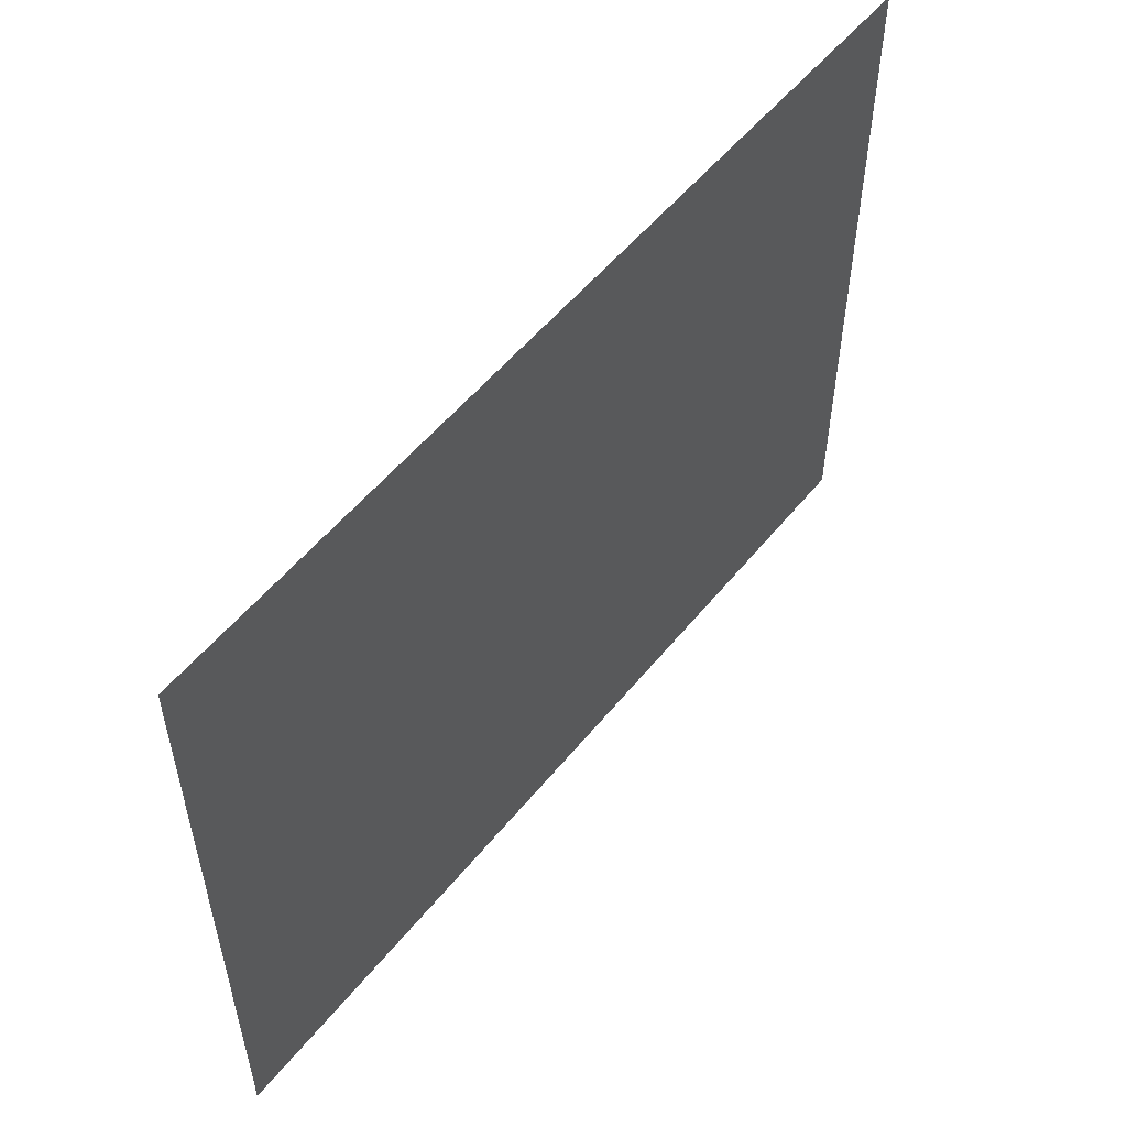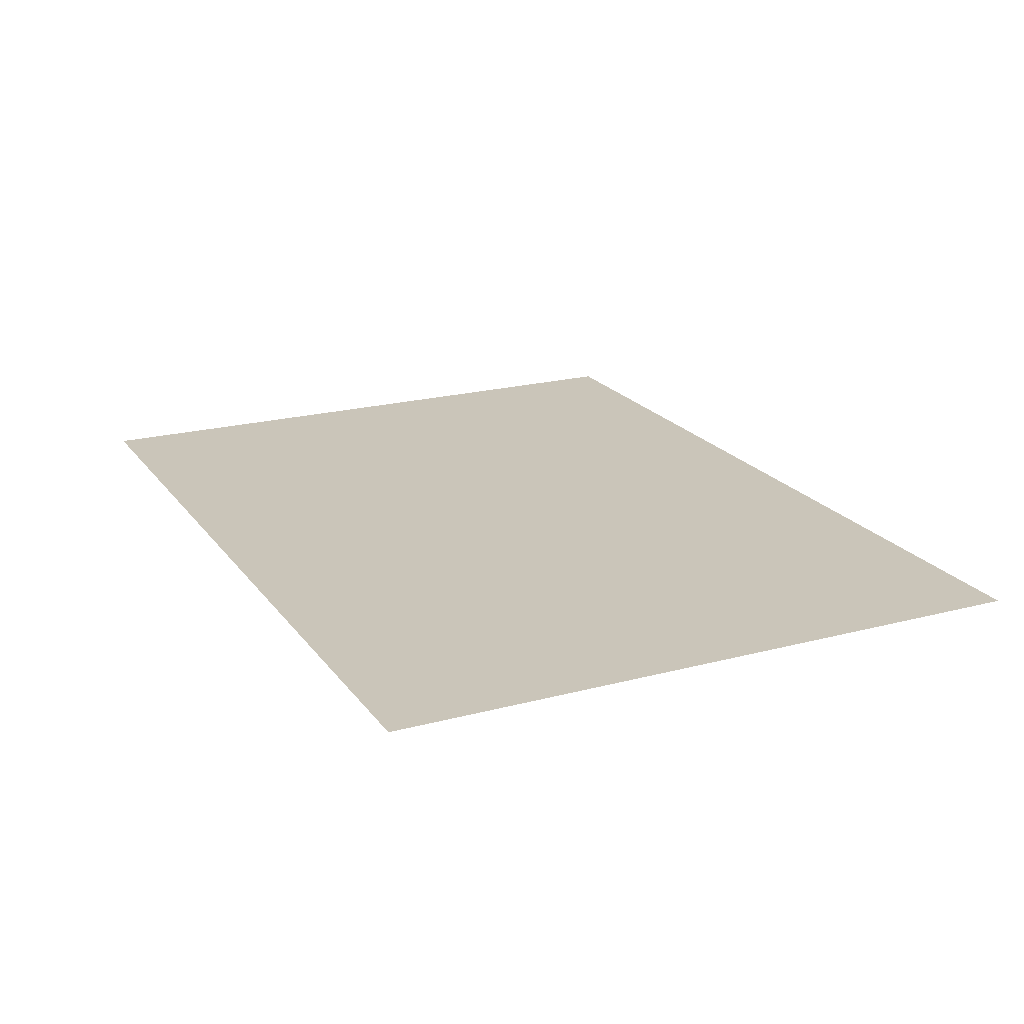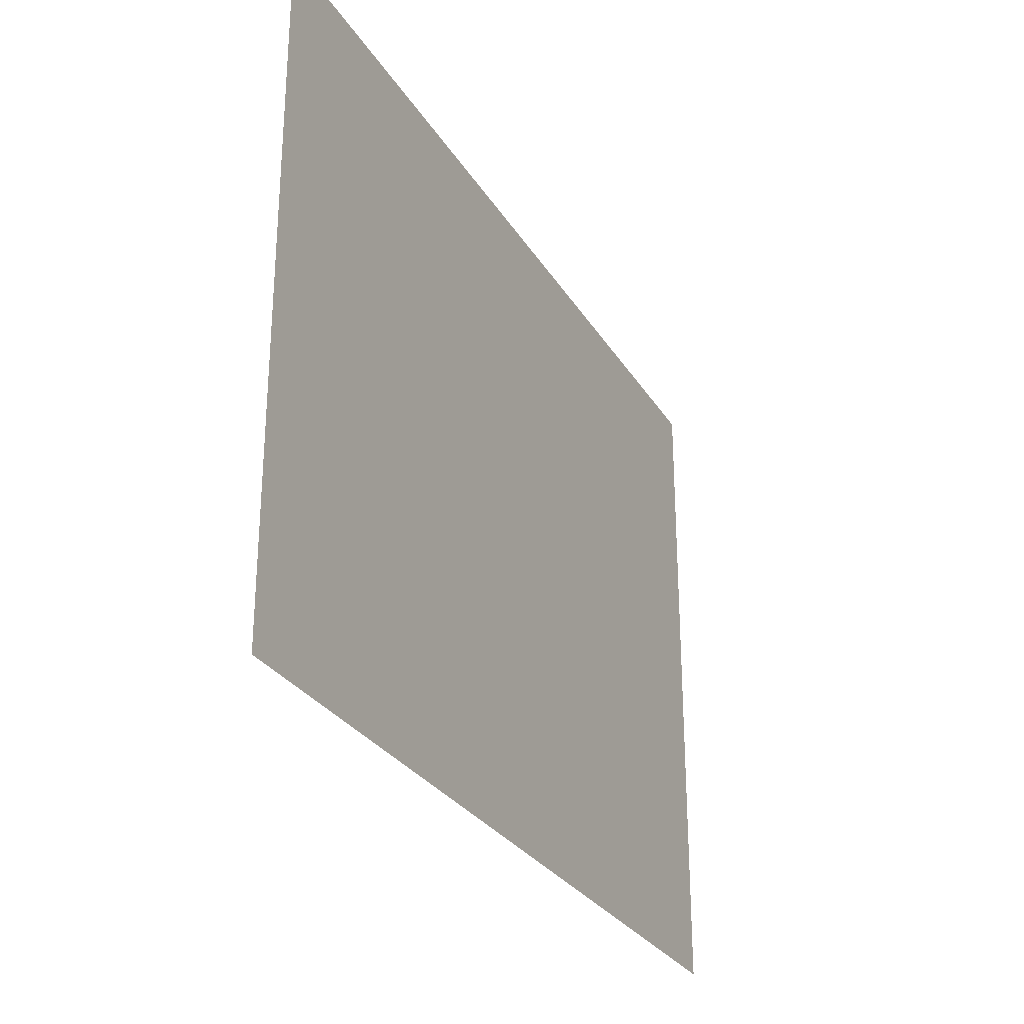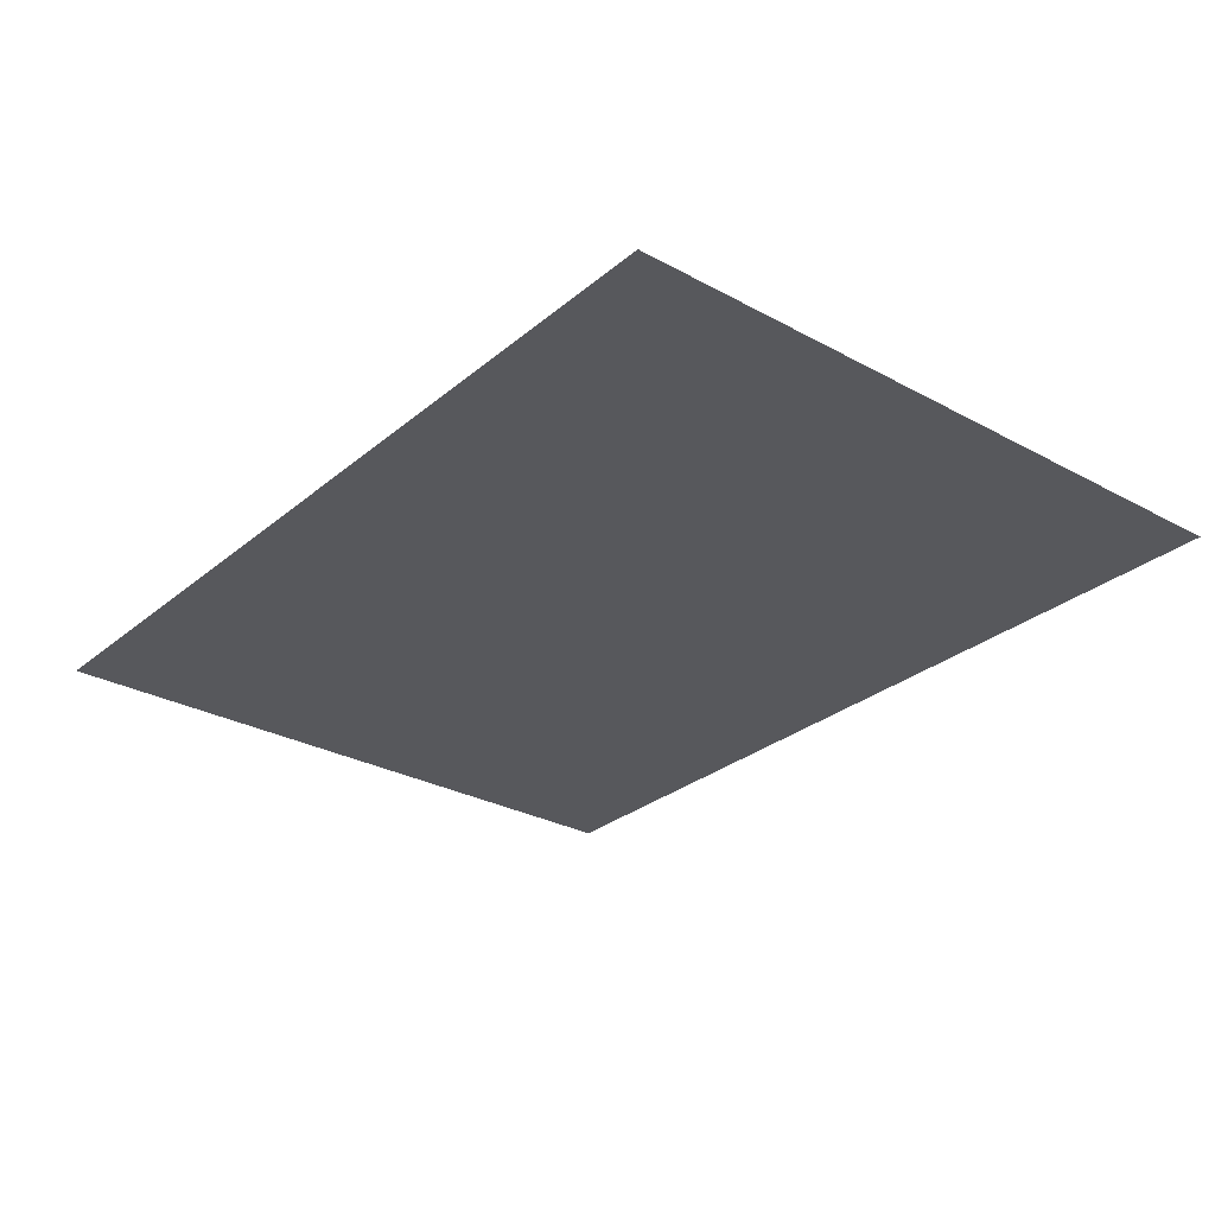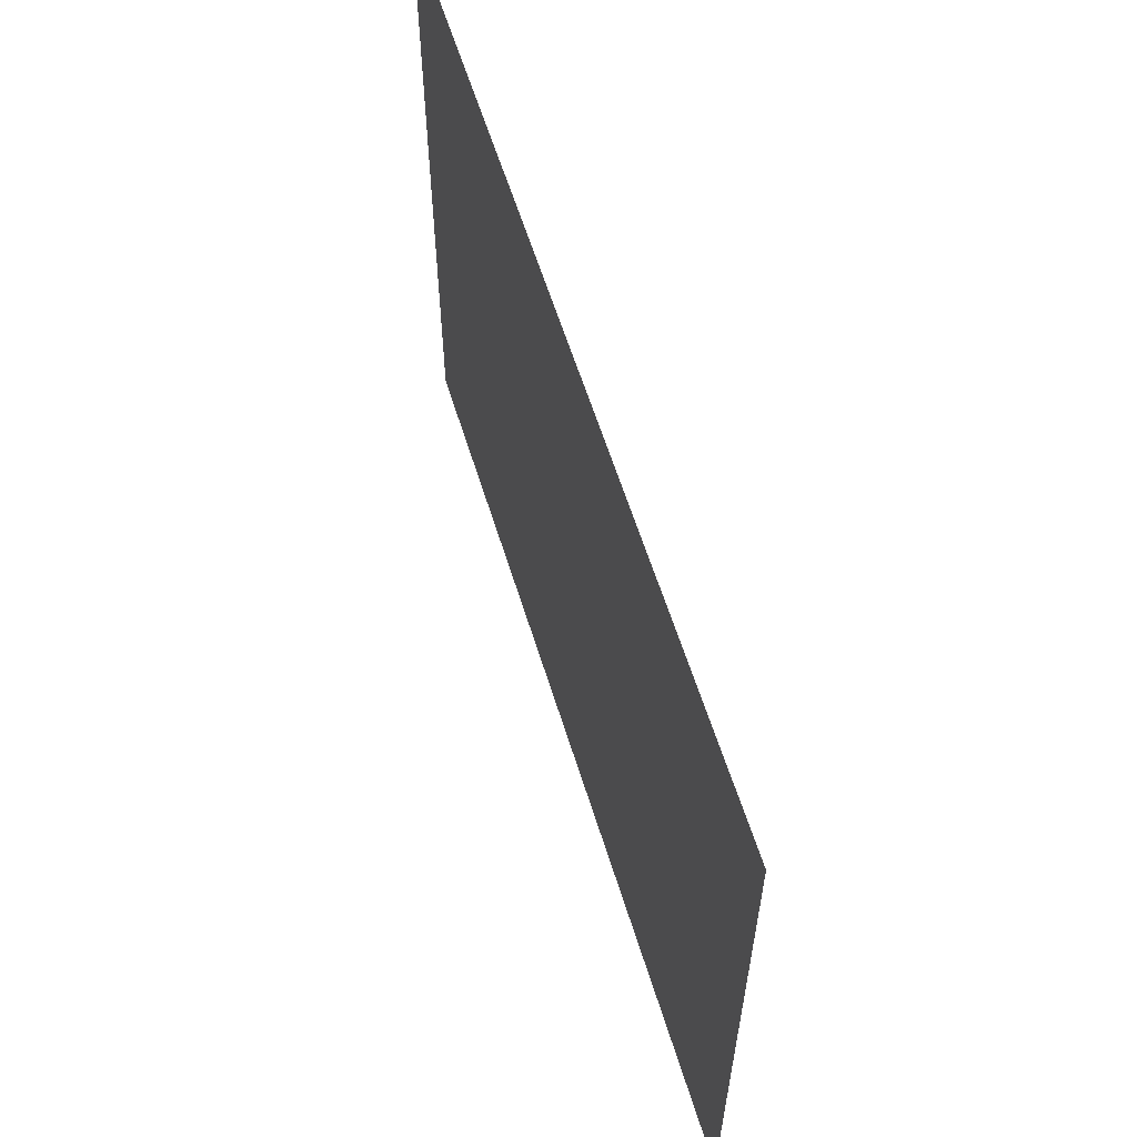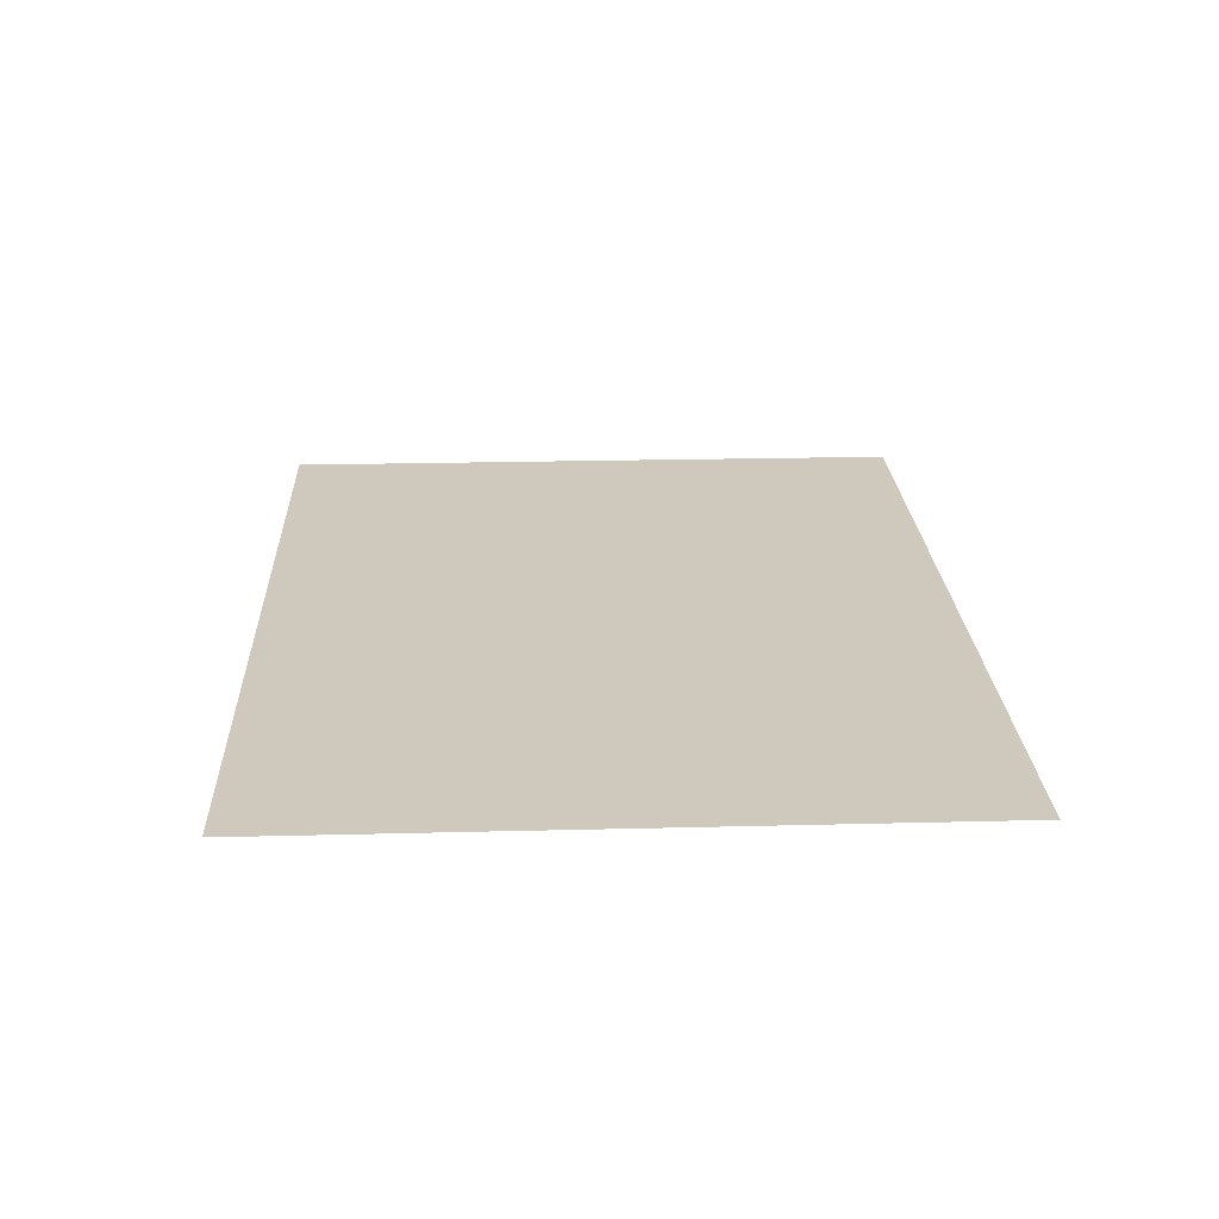
<metadata>
{"format":"obj","ext":"obj","renderer":"f3d","projection":"perspective","resolution":1024,"background":"white","views":[{"elev":54.3,"azim":128.2,"up":"+Y"},{"elev":20.6,"azim":-115.7,"up":"+Z"},{"elev":-28.2,"azim":-64.7,"up":"+Y"},{"elev":-28.7,"azim":-129.2,"up":"+Z"},{"elev":59.8,"azim":72.9,"up":"+Y"},{"elev":22.5,"azim":-92.5,"up":"+Z"}]}
</metadata>
<code>
v 0 -3.84 0
v -2.56 -3.84 0
v -2.56 -1.28 0
v 0 -1.28 0
v -5.12 -3.84 0
v -5.12 -1.28 0
v 0 -2.56 0
v -2.56 -2.56 0
v -2.56 0 0
v 0 0 0
v -5.12 -2.56 0
v -5.12 0 0
v 0 -0.32 0
v -0.32 -0.32 0
v -0.32 0 0
v -0.64 -0.32 0
v -0.64 0 0
v -0.96 -0.32 0
v -0.96 0 0
v -1.28 -0.32 0
v -1.28 0 0
v -1.6 -0.32 0
v -1.6 0 0
v -1.92 -0.32 0
v -1.92 0 0
v -2.24 -0.32 0
v -2.24 0 0
v -2.56 -0.32 0
v -2.88 -0.32 0
v -2.88 0 0
v -3.2 -0.32 0
v -3.2 0 0
v -3.52 -0.32 0
v -3.52 0 0
v -3.84 -0.32 0
v -3.84 0 0
v -4.16 -0.32 0
v -4.16 0 0
v -4.48 -0.32 0
v -4.48 0 0
v -4.8 -0.32 0
v -4.8 0 0
v -5.12 -0.32 0
v 0 -0.64 0
v -0.32 -0.64 0
v -4.8 -0.64 0
v -5.12 -0.64 0
v 0 -0.96 0
v -0.32 -0.96 0
v -4.8 -0.96 0
v -5.12 -0.96 0
v -0.32 -1.28 0
v -4.8 -1.28 0
v 0 -1.6 0
v -0.32 -1.6 0
v -4.8 -1.6 0
v -5.12 -1.6 0
v 0 -1.92 0
v -0.32 -1.92 0
v -4.8 -1.92 0
v -5.12 -1.92 0
v 0 -2.24 0
v -0.32 -2.24 0
v -4.8 -2.24 0
v -5.12 -2.24 0
v -0.32 -2.56 0
v -4.8 -2.56 0
v 0 -2.88 0
v -0.32 -2.88 0
v -4.8 -2.88 0
v -5.12 -2.88 0
v 0 -3.2 0
v -0.32 -3.2 0
v -4.8 -3.2 0
v -5.12 -3.2 0
v 0 -3.52 0
v -0.32 -3.52 0
v -4.8 -3.52 0
v -5.12 -3.52 0
v -0.32 -3.84 0
v -0.64 -3.84 0
v -0.64 -3.52 0
v -0.96 -3.84 0
v -0.96 -3.52 0
v -1.28 -3.84 0
v -1.28 -3.52 0
v -1.6 -3.84 0
v -1.6 -3.52 0
v -1.92 -3.84 0
v -1.92 -3.52 0
v -2.24 -3.84 0
v -2.24 -3.52 0
v -3.84 -3.84 0
v -4.16 -3.84 0
v -4.16 -3.52 0
v -3.84 -3.52 0
v -4.48 -3.84 0
v -4.48 -3.52 0
v -4.8 -3.84 0
g mesh_0001
f 1 2 3 4
f 2 5 6 3
g mesh_0002
f 7 8 9 10
f 8 11 12 9
g mesh_0003
f 13 14 15 10
f 14 16 17 15
f 16 18 19 17
f 18 20 21 19
f 20 22 23 21
f 22 24 25 23
f 24 26 27 25
f 26 28 9 27
f 28 29 30 9
f 29 31 32 30
f 31 33 34 32
f 33 35 36 34
f 35 37 38 36
f 37 39 40 38
f 39 41 42 40
f 41 43 12 42
f 44 45 14 13
f 46 47 43 41
f 48 49 45 44
f 50 51 47 46
f 4 52 49 48
f 53 6 51 50
f 54 55 52 4
f 56 57 6 53
f 58 59 55 54
f 60 61 57 56
f 62 63 59 58
f 64 65 61 60
f 7 66 63 62
f 67 11 65 64
f 68 69 66 7
f 70 71 11 67
f 72 73 69 68
f 74 75 71 70
f 76 77 73 72
f 78 79 75 74
f 1 80 77 76
f 80 81 82 77
f 81 83 84 82
f 83 85 86 84
f 85 87 88 86
f 87 89 90 88
f 89 91 92 90
f 93 94 95 96
f 94 97 98 95
f 97 99 78 98
f 99 5 79 78
g mesh_0004
f 13 14 15 10
f 14 16 17 15
f 16 18 19 17
f 18 20 21 19
f 20 22 23 21
f 22 24 25 23
f 24 26 27 25
f 26 28 9 27
f 28 29 30 9
f 29 31 32 30
f 31 33 34 32
f 33 35 36 34
f 35 37 38 36
f 37 39 40 38
f 39 41 42 40
f 41 43 12 42
f 44 45 14 13
f 46 47 43 41
f 48 49 45 44
f 50 51 47 46
f 4 52 49 48
f 53 6 51 50
f 54 55 52 4
f 56 57 6 53
f 58 59 55 54
f 60 61 57 56
f 62 63 59 58
f 64 65 61 60
f 7 66 63 62
f 67 11 65 64
f 68 69 66 7
f 70 71 11 67
f 72 73 69 68
f 74 75 71 70
f 76 77 73 72
f 78 79 75 74
f 1 80 77 76
f 80 81 82 77
f 81 83 84 82
f 83 85 86 84
f 85 87 88 86
f 87 89 90 88
f 89 91 92 90
f 93 94 95 96
f 94 97 98 95
f 97 99 78 98
f 99 5 79 78

</code>
